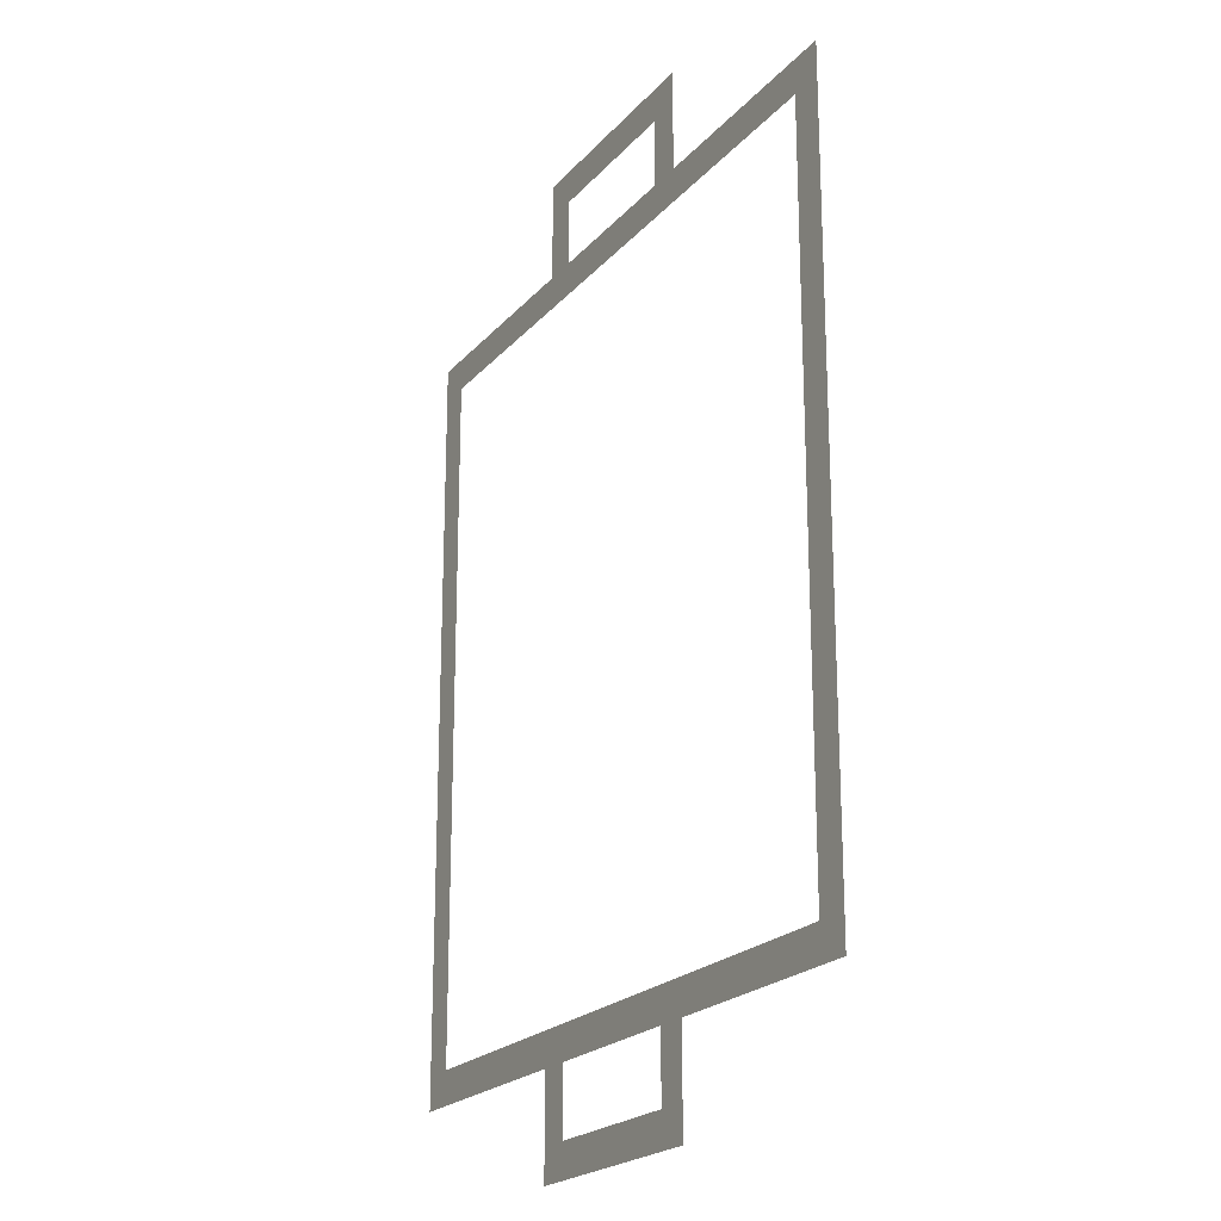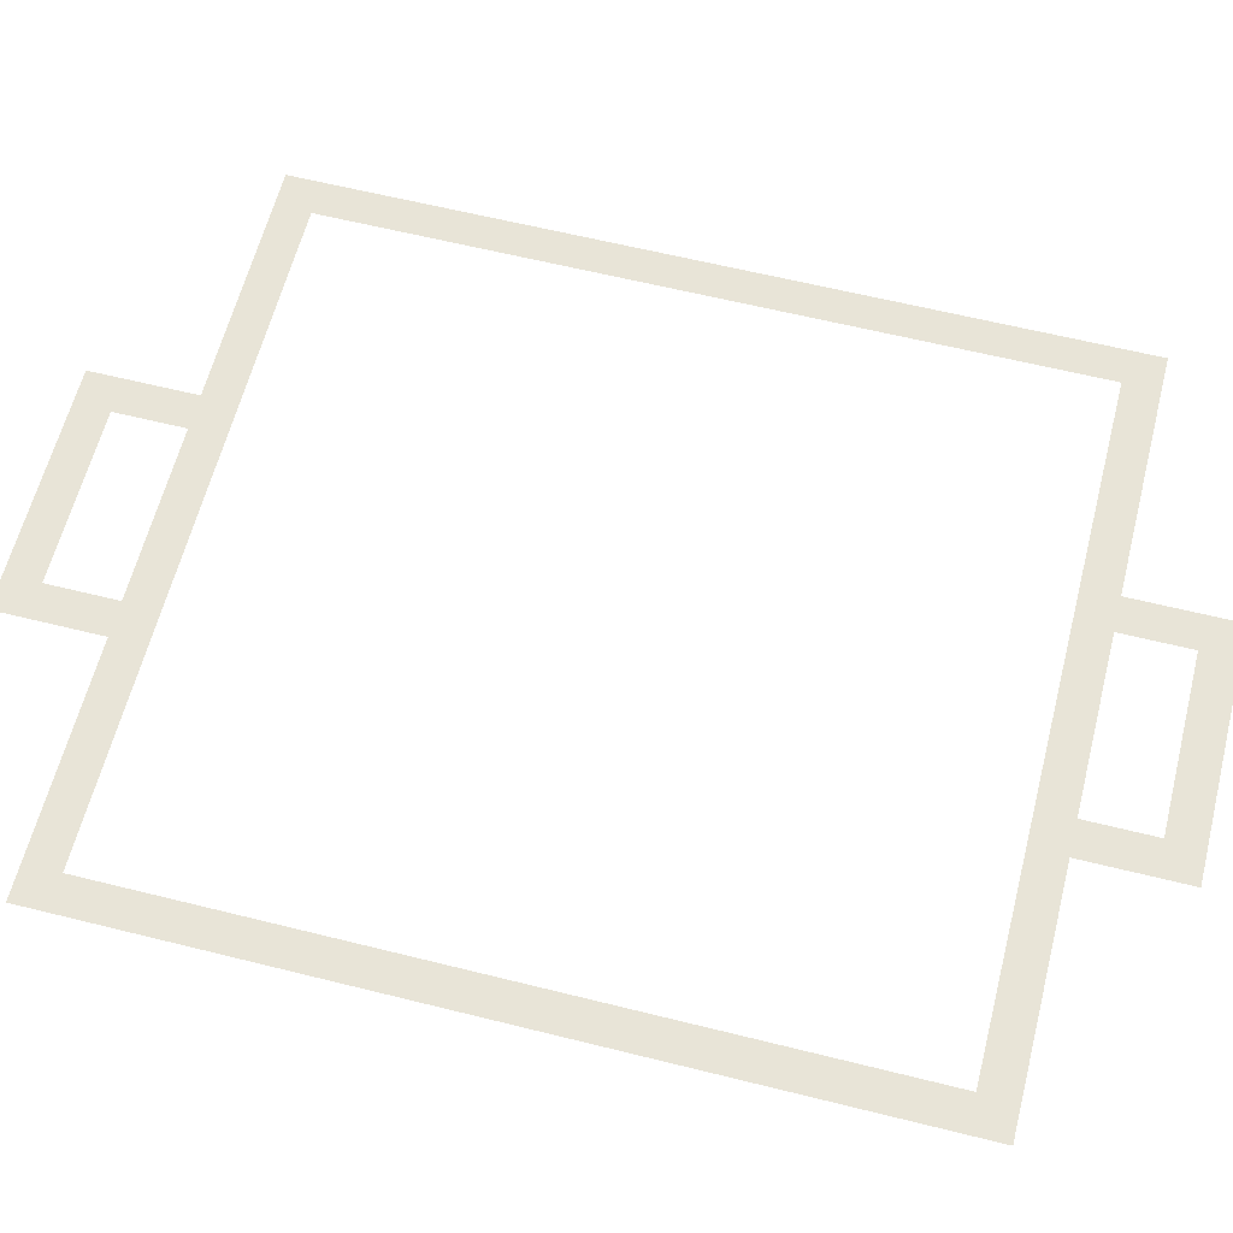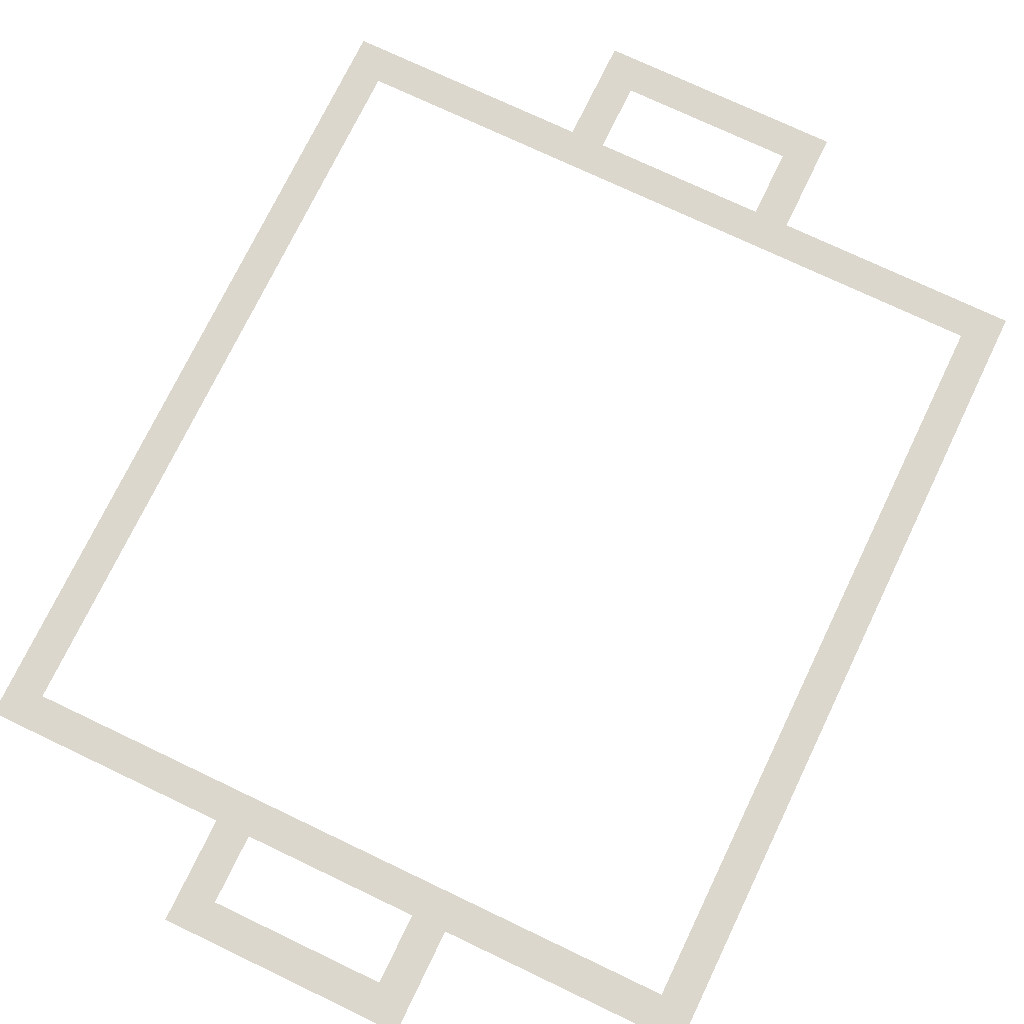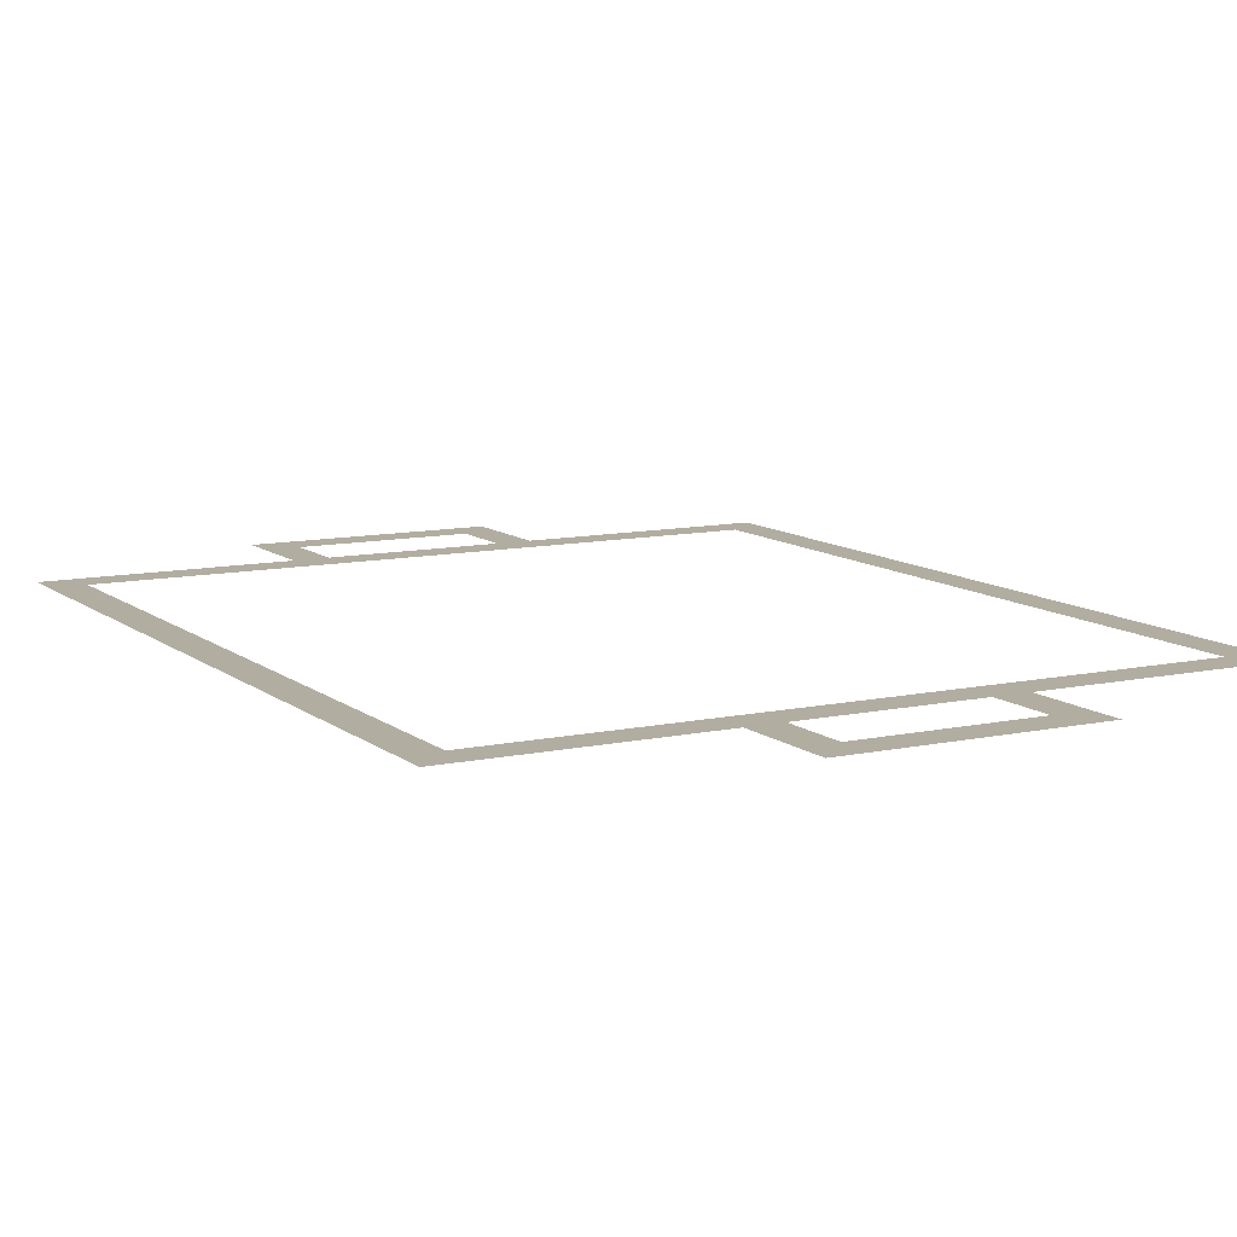
<metadata>
{"format":"obj","ext":"obj","renderer":"f3d","projection":"perspective","resolution":1024,"background":"white","views":[{"elev":-21.1,"azim":61.2,"up":"+Y"},{"elev":61.3,"azim":-75.7,"up":"+Z"},{"elev":73.3,"azim":-154.4,"up":"+Z"},{"elev":10.5,"azim":151.3,"up":"+Z"}]}
</metadata>
<code>
v -640 -416 0
v -656 -416 0
v -656 -400 0
v -640 -400 0
v -624 -416 0
v -640 -416 0
v -640 -400 0
v -624 -400 0
v -608 -416 0
v -624 -416 0
v -624 -400 0
v -608 -400 0
v -592 -416 0
v -608 -416 0
v -608 -400 0
v -592 -400 0
v -576 -416 0
v -592 -416 0
v -592 -400 0
v -576 -400 0
v -560 -416 0
v -576 -416 0
v -576 -400 0
v -560 -400 0
v -544 -416 0
v -560 -416 0
v -560 -400 0
v -544 -400 0
v -640 -432 0
v -656 -432 0
v -656 -416 0
v -640 -416 0
v -544 -432 0
v -560 -432 0
v -560 -416 0
v -544 -416 0
v -640 -448 0
v -656 -448 0
v -656 -432 0
v -640 -432 0
v -544 -448 0
v -560 -448 0
v -560 -432 0
v -544 -432 0
v -752 -464 0
v -768 -464 0
v -768 -448 0
v -752 -448 0
v -736 -464 0
v -752 -464 0
v -752 -448 0
v -736 -448 0
v -720 -464 0
v -736 -464 0
v -736 -448 0
v -720 -448 0
v -704 -464 0
v -720 -464 0
v -720 -448 0
v -704 -448 0
v -688 -464 0
v -704 -464 0
v -704 -448 0
v -688 -448 0
v -672 -464 0
v -688 -464 0
v -688 -448 0
v -672 -448 0
v -656 -464 0
v -672 -464 0
v -672 -448 0
v -656 -448 0
v -640 -464 0
v -656 -464 0
v -656 -448 0
v -640 -448 0
v -624 -464 0
v -640 -464 0
v -640 -448 0
v -624 -448 0
v -608 -464 0
v -624 -464 0
v -624 -448 0
v -608 -448 0
v -592 -464 0
v -608 -464 0
v -608 -448 0
v -592 -448 0
v -576 -464 0
v -592 -464 0
v -592 -448 0
v -576 -448 0
v -560 -464 0
v -576 -464 0
v -576 -448 0
v -560 -448 0
v -544 -464 0
v -560 -464 0
v -560 -448 0
v -544 -448 0
v -528 -464 0
v -544 -464 0
v -544 -448 0
v -528 -448 0
v -512 -464 0
v -528 -464 0
v -528 -448 0
v -512 -448 0
v -496 -464 0
v -512 -464 0
v -512 -448 0
v -496 -448 0
v -480 -464 0
v -496 -464 0
v -496 -448 0
v -480 -448 0
v -464 -464 0
v -480 -464 0
v -480 -448 0
v -464 -448 0
v -448 -464 0
v -464 -464 0
v -464 -448 0
v -448 -448 0
v -432 -464 0
v -448 -464 0
v -448 -448 0
v -432 -448 0
v -752 -480 0
v -768 -480 0
v -768 -464 0
v -752 -464 0
v -432 -480 0
v -448 -480 0
v -448 -464 0
v -432 -464 0
v -752 -496 0
v -768 -496 0
v -768 -480 0
v -752 -480 0
v -432 -496 0
v -448 -496 0
v -448 -480 0
v -432 -480 0
v -752 -512 0
v -768 -512 0
v -768 -496 0
v -752 -496 0
v -432 -512 0
v -448 -512 0
v -448 -496 0
v -432 -496 0
v -752 -528 0
v -768 -528 0
v -768 -512 0
v -752 -512 0
v -432 -528 0
v -448 -528 0
v -448 -512 0
v -432 -512 0
v -752 -544 0
v -768 -544 0
v -768 -528 0
v -752 -528 0
v -432 -544 0
v -448 -544 0
v -448 -528 0
v -432 -528 0
v -752 -560 0
v -768 -560 0
v -768 -544 0
v -752 -544 0
v -432 -560 0
v -448 -560 0
v -448 -544 0
v -432 -544 0
v -752 -576 0
v -768 -576 0
v -768 -560 0
v -752 -560 0
v -432 -576 0
v -448 -576 0
v -448 -560 0
v -432 -560 0
v -752 -592 0
v -768 -592 0
v -768 -576 0
v -752 -576 0
v -432 -592 0
v -448 -592 0
v -448 -576 0
v -432 -576 0
v -752 -608 0
v -768 -608 0
v -768 -592 0
v -752 -592 0
v -432 -608 0
v -448 -608 0
v -448 -592 0
v -432 -592 0
v -752 -624 0
v -768 -624 0
v -768 -608 0
v -752 -608 0
v -432 -624 0
v -448 -624 0
v -448 -608 0
v -432 -608 0
v -752 -640 0
v -768 -640 0
v -768 -624 0
v -752 -624 0
v -432 -640 0
v -448 -640 0
v -448 -624 0
v -432 -624 0
v -752 -656 0
v -768 -656 0
v -768 -640 0
v -752 -640 0
v -432 -656 0
v -448 -656 0
v -448 -640 0
v -432 -640 0
v -752 -672 0
v -768 -672 0
v -768 -656 0
v -752 -656 0
v -432 -672 0
v -448 -672 0
v -448 -656 0
v -432 -656 0
v -752 -688 0
v -768 -688 0
v -768 -672 0
v -752 -672 0
v -432 -688 0
v -448 -688 0
v -448 -672 0
v -432 -672 0
v -752 -704 0
v -768 -704 0
v -768 -688 0
v -752 -688 0
v -432 -704 0
v -448 -704 0
v -448 -688 0
v -432 -688 0
v -752 -720 0
v -768 -720 0
v -768 -704 0
v -752 -704 0
v -432 -720 0
v -448 -720 0
v -448 -704 0
v -432 -704 0
v -752 -736 0
v -768 -736 0
v -768 -720 0
v -752 -720 0
v -432 -736 0
v -448 -736 0
v -448 -720 0
v -432 -720 0
v -752 -752 0
v -768 -752 0
v -768 -736 0
v -752 -736 0
v -432 -752 0
v -448 -752 0
v -448 -736 0
v -432 -736 0
v -752 -768 0
v -768 -768 0
v -768 -752 0
v -752 -752 0
v -432 -768 0
v -448 -768 0
v -448 -752 0
v -432 -752 0
v -752 -784 0
v -768 -784 0
v -768 -768 0
v -752 -768 0
v -432 -784 0
v -448 -784 0
v -448 -768 0
v -432 -768 0
v -752 -800 0
v -768 -800 0
v -768 -784 0
v -752 -784 0
v -432 -800 0
v -448 -800 0
v -448 -784 0
v -432 -784 0
v -752 -816 0
v -768 -816 0
v -768 -800 0
v -752 -800 0
v -736 -816 0
v -752 -816 0
v -752 -800 0
v -736 -800 0
v -720 -816 0
v -736 -816 0
v -736 -800 0
v -720 -800 0
v -704 -816 0
v -720 -816 0
v -720 -800 0
v -704 -800 0
v -688 -816 0
v -704 -816 0
v -704 -800 0
v -688 -800 0
v -672 -816 0
v -688 -816 0
v -688 -800 0
v -672 -800 0
v -656 -816 0
v -672 -816 0
v -672 -800 0
v -656 -800 0
v -640 -816 0
v -656 -816 0
v -656 -800 0
v -640 -800 0
v -624 -816 0
v -640 -816 0
v -640 -800 0
v -624 -800 0
v -608 -816 0
v -624 -816 0
v -624 -800 0
v -608 -800 0
v -592 -816 0
v -608 -816 0
v -608 -800 0
v -592 -800 0
v -576 -816 0
v -592 -816 0
v -592 -800 0
v -576 -800 0
v -560 -816 0
v -576 -816 0
v -576 -800 0
v -560 -800 0
v -544 -816 0
v -560 -816 0
v -560 -800 0
v -544 -800 0
v -528 -816 0
v -544 -816 0
v -544 -800 0
v -528 -800 0
v -512 -816 0
v -528 -816 0
v -528 -800 0
v -512 -800 0
v -496 -816 0
v -512 -816 0
v -512 -800 0
v -496 -800 0
v -480 -816 0
v -496 -816 0
v -496 -800 0
v -480 -800 0
v -464 -816 0
v -480 -816 0
v -480 -800 0
v -464 -800 0
v -448 -816 0
v -464 -816 0
v -464 -800 0
v -448 -800 0
v -432 -816 0
v -448 -816 0
v -448 -800 0
v -432 -800 0
v -640 -832 0
v -656 -832 0
v -656 -816 0
v -640 -816 0
v -544 -832 0
v -560 -832 0
v -560 -816 0
v -544 -816 0
v -640 -848 0
v -656 -848 0
v -656 -832 0
v -640 -832 0
v -544 -848 0
v -560 -848 0
v -560 -832 0
v -544 -832 0
v -640 -864 0
v -656 -864 0
v -656 -848 0
v -640 -848 0
v -624 -864 0
v -640 -864 0
v -640 -848 0
v -624 -848 0
v -608 -864 0
v -624 -864 0
v -624 -848 0
v -608 -848 0
v -592 -864 0
v -608 -864 0
v -608 -848 0
v -592 -848 0
v -576 -864 0
v -592 -864 0
v -592 -848 0
v -576 -848 0
v -560 -864 0
v -576 -864 0
v -576 -848 0
v -560 -848 0
v -544 -864 0
v -560 -864 0
v -560 -848 0
v -544 -848 0
g Haxballumsu_mesh_0001
f 1 2 3 4
f 5 6 7 8
f 9 10 11 12
f 13 14 15 16
f 17 18 19 20
f 21 22 23 24
f 25 26 27 28
f 29 30 31 32
f 33 34 35 36
f 37 38 39 40
f 41 42 43 44
f 45 46 47 48
f 49 50 51 52
f 53 54 55 56
f 57 58 59 60
f 61 62 63 64
f 65 66 67 68
f 69 70 71 72
f 73 74 75 76
f 77 78 79 80
f 81 82 83 84
f 85 86 87 88
f 89 90 91 92
f 93 94 95 96
f 97 98 99 100
f 101 102 103 104
f 105 106 107 108
f 109 110 111 112
f 113 114 115 116
f 117 118 119 120
f 121 122 123 124
f 125 126 127 128
f 129 130 131 132
f 133 134 135 136
f 137 138 139 140
f 141 142 143 144
f 145 146 147 148
f 149 150 151 152
f 153 154 155 156
f 157 158 159 160
f 161 162 163 164
f 165 166 167 168
f 169 170 171 172
f 173 174 175 176
f 177 178 179 180
f 181 182 183 184
f 185 186 187 188
f 189 190 191 192
f 193 194 195 196
f 197 198 199 200
f 201 202 203 204
f 205 206 207 208
f 209 210 211 212
f 213 214 215 216
f 217 218 219 220
f 221 222 223 224
f 225 226 227 228
f 229 230 231 232
f 233 234 235 236
f 237 238 239 240
f 241 242 243 244
f 245 246 247 248
f 249 250 251 252
f 253 254 255 256
f 257 258 259 260
f 261 262 263 264
f 265 266 267 268
f 269 270 271 272
f 273 274 275 276
f 277 278 279 280
f 281 282 283 284
f 285 286 287 288
f 289 290 291 292
f 293 294 295 296
f 297 298 299 300
f 301 302 303 304
f 305 306 307 308
f 309 310 311 312
f 313 314 315 316
f 317 318 319 320
f 321 322 323 324
f 325 326 327 328
f 329 330 331 332
f 333 334 335 336
f 337 338 339 340
f 341 342 343 344
f 345 346 347 348
f 349 350 351 352
f 353 354 355 356
f 357 358 359 360
f 361 362 363 364
f 365 366 367 368
f 369 370 371 372
f 373 374 375 376
f 377 378 379 380
f 381 382 383 384
f 385 386 387 388
f 389 390 391 392
f 393 394 395 396
f 397 398 399 400
f 401 402 403 404
f 405 406 407 408
f 409 410 411 412
f 413 414 415 416
f 417 418 419 420
f 421 422 423 424

</code>
